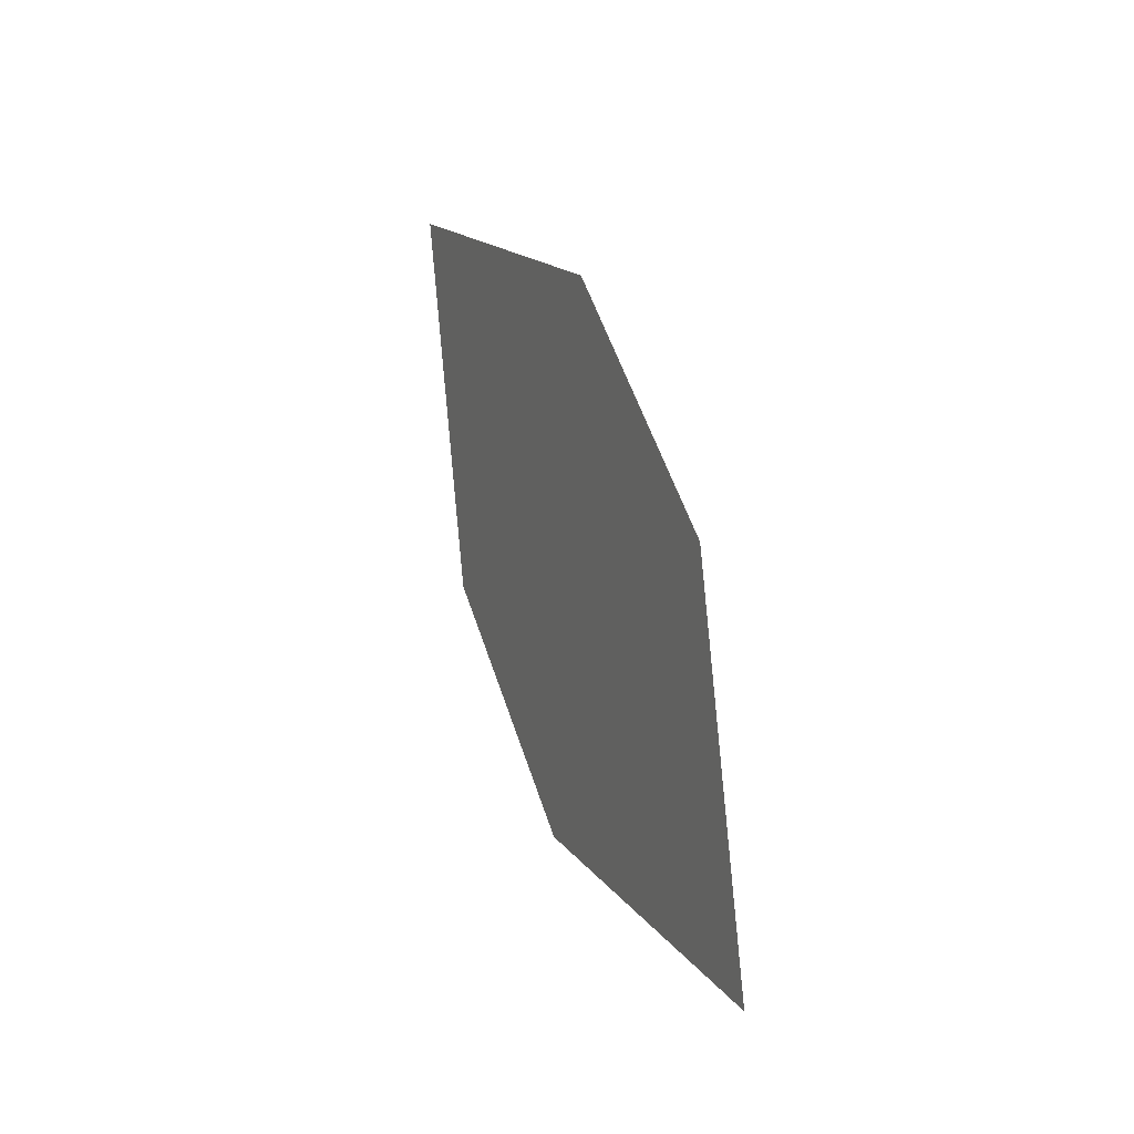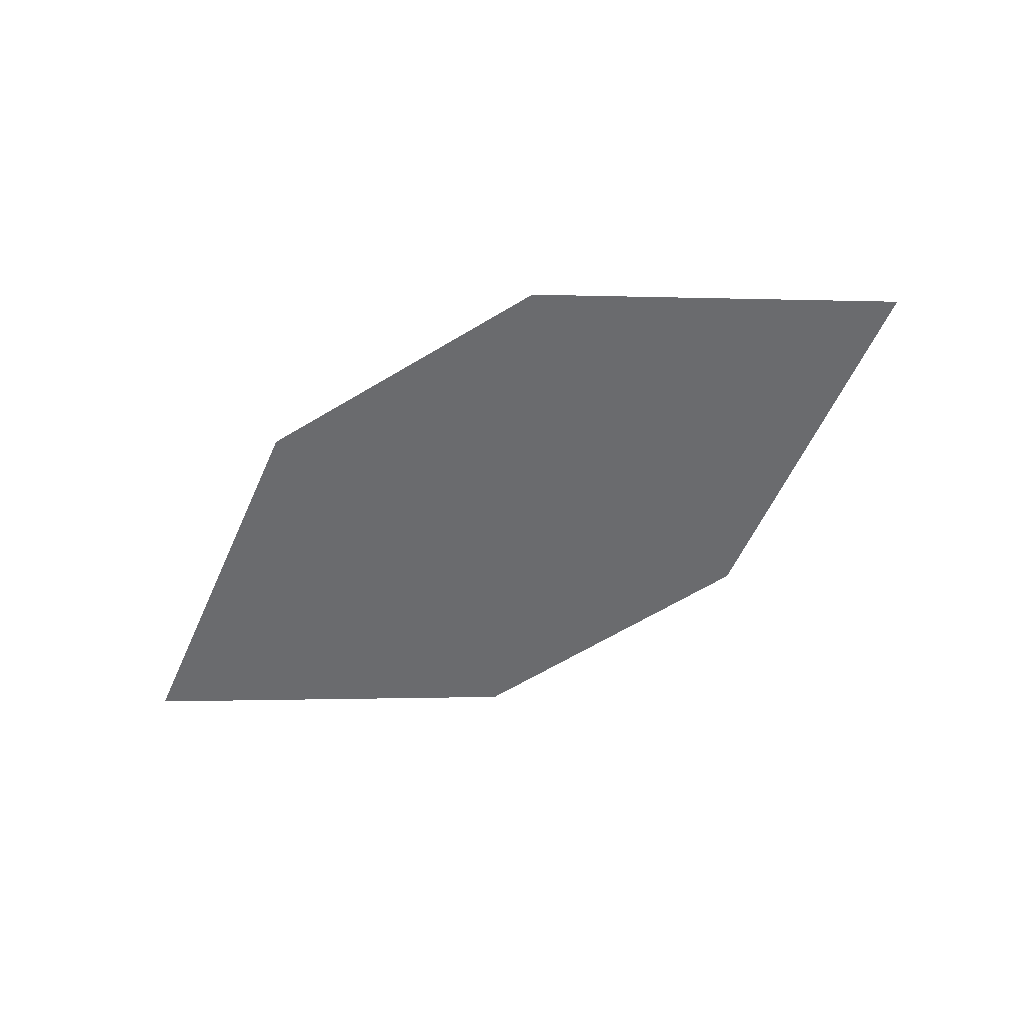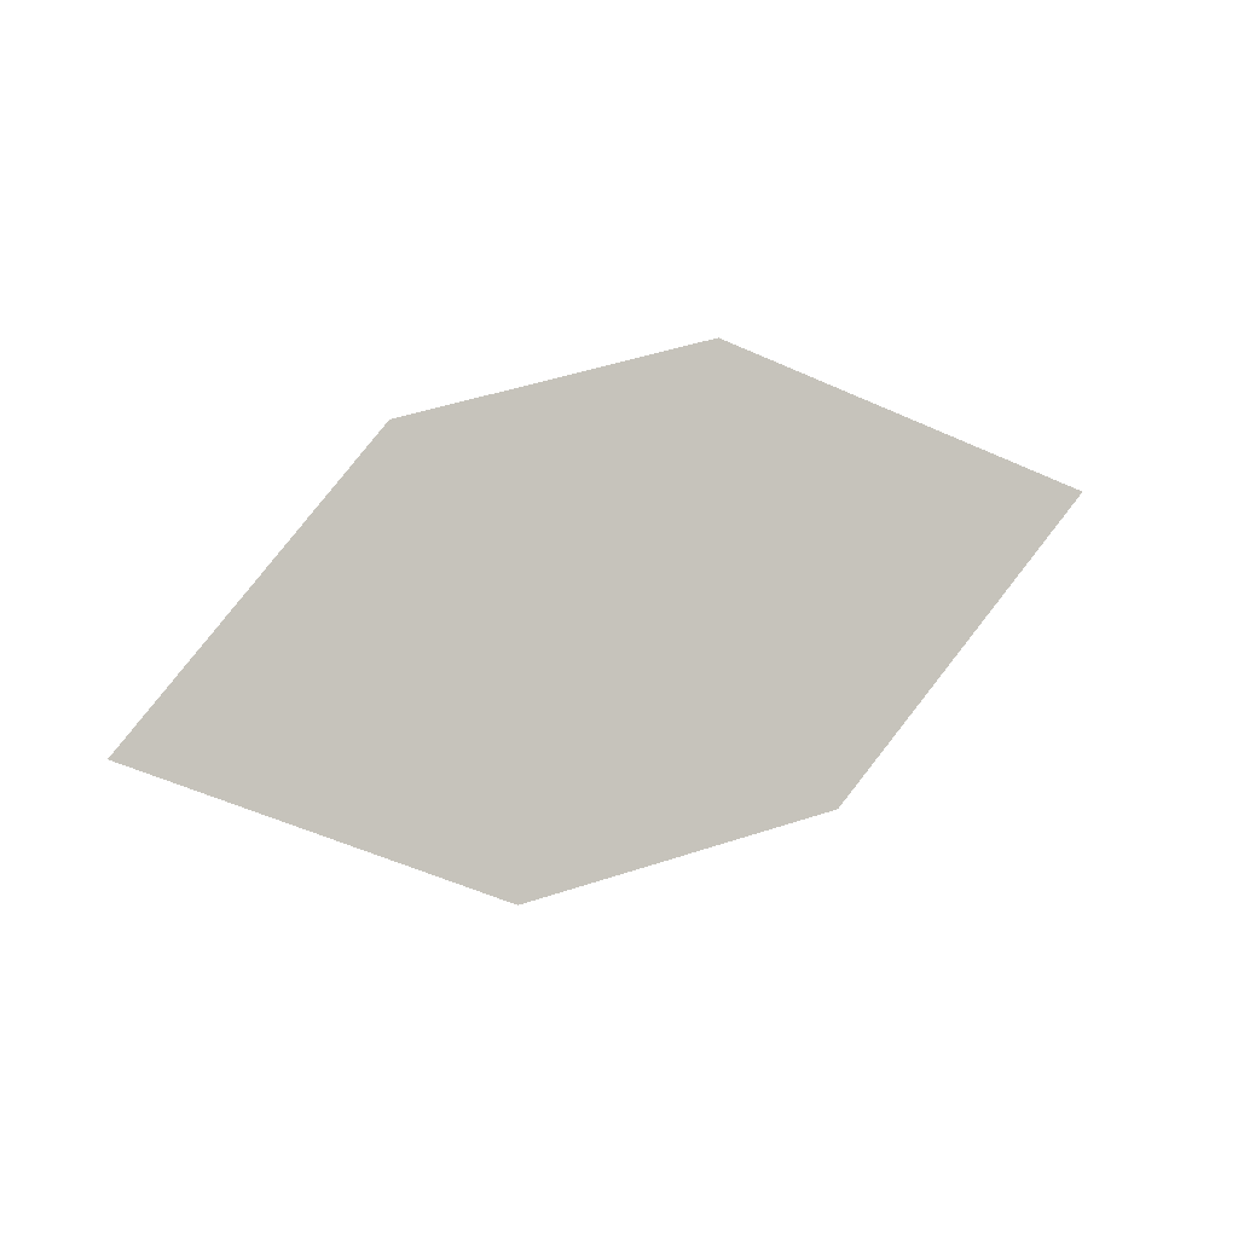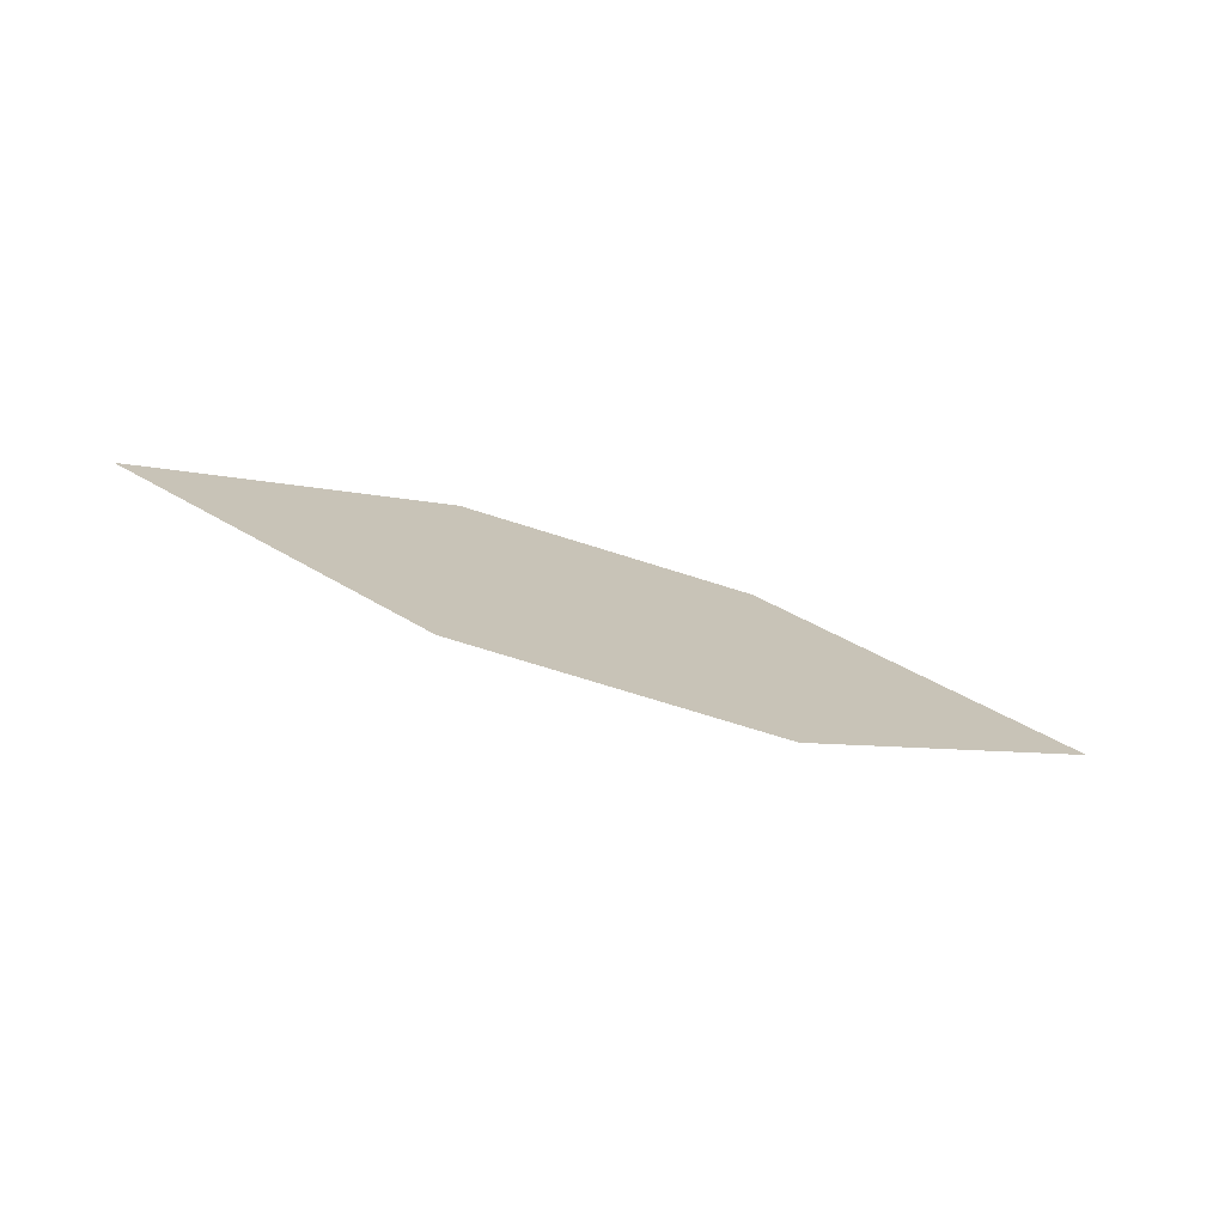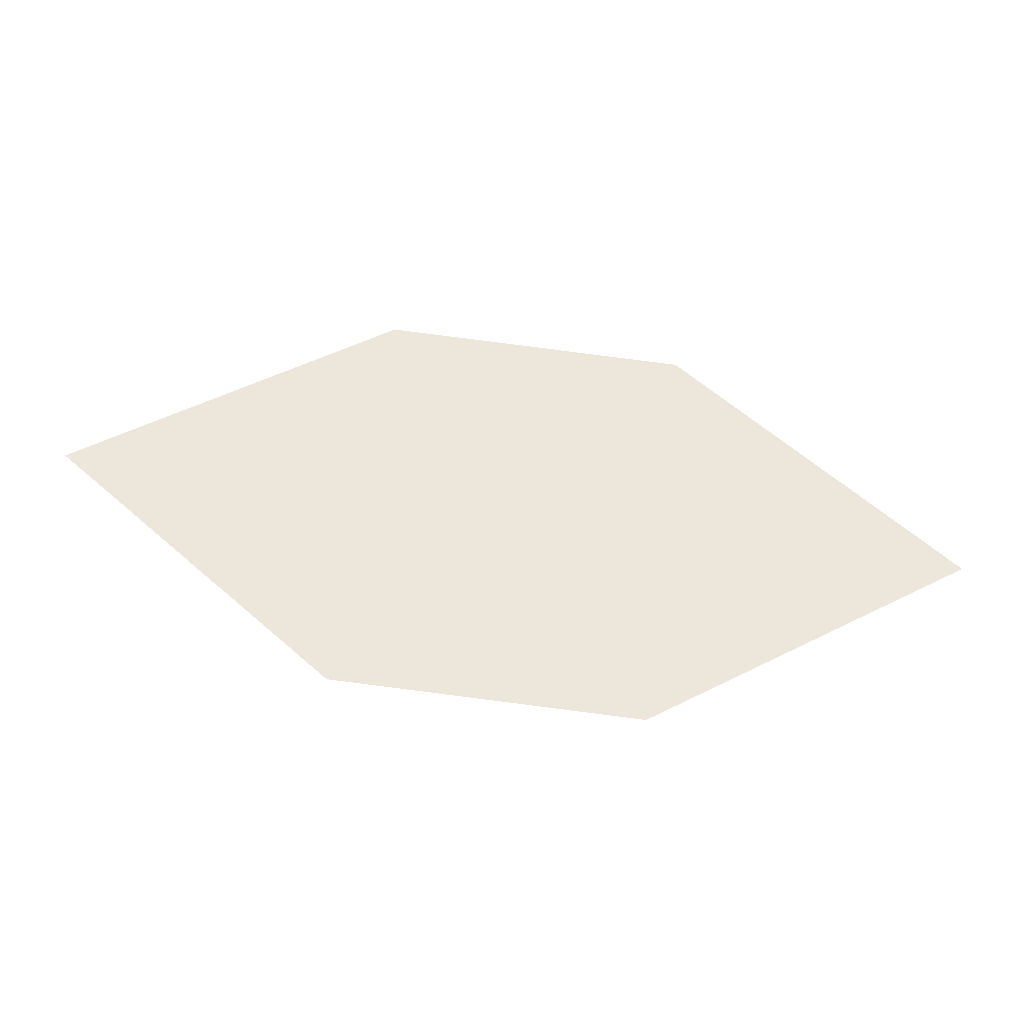
<metadata>
{"format":"obj","ext":"obj","renderer":"f3d","projection":"perspective","resolution":1024,"background":"white","views":[{"elev":47.0,"azim":-91.3,"up":"+Y"},{"elev":-30.7,"azim":-145.9,"up":"+Z"},{"elev":-69.8,"azim":-162.4,"up":"+Z"},{"elev":0.6,"azim":1.1,"up":"+Z"},{"elev":-21.0,"azim":-164.9,"up":"+Y"}]}
</metadata>
<code>
o leaves.006
v 0.2493 0.1627 0.7727
v 0.2691 0.1512 0.763
v 0.3069 0.1702 0.7553
v 0.2679 0.1792 0.7708
v 0.2871 0.1817 0.765
v 0.2883 0.1537 0.7572
f 1 2 6 3
f 1 3 5 4

</code>
